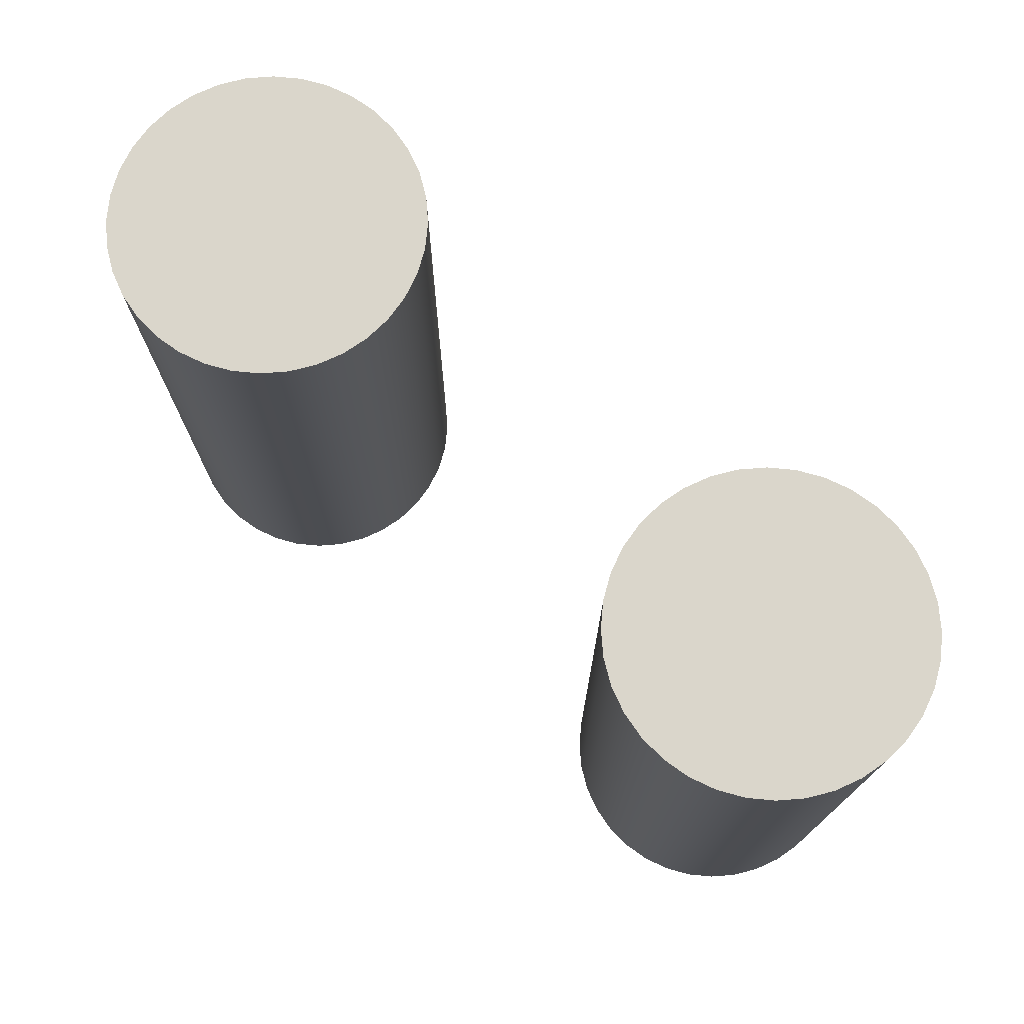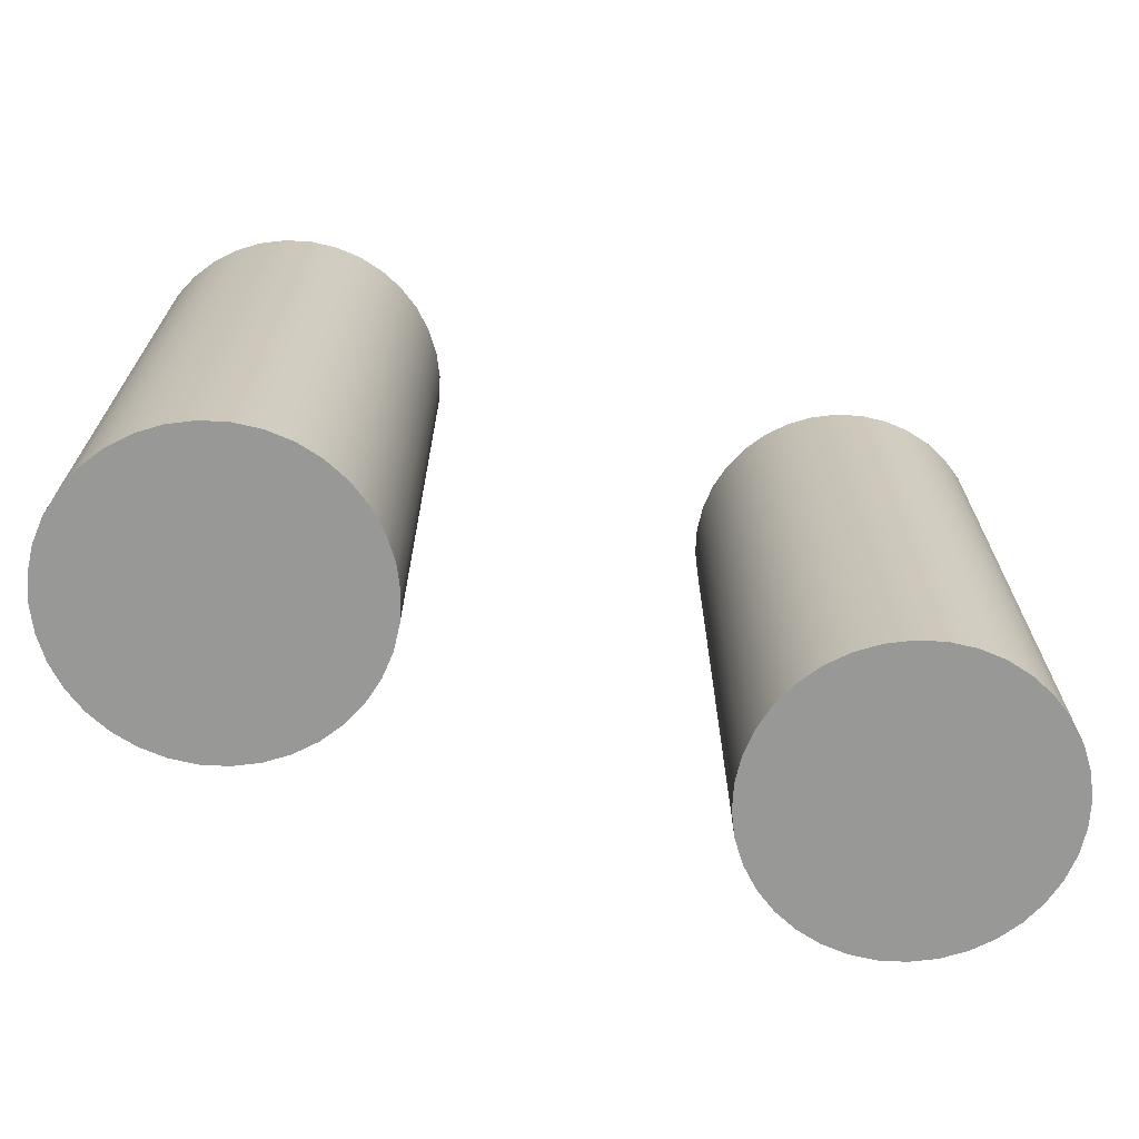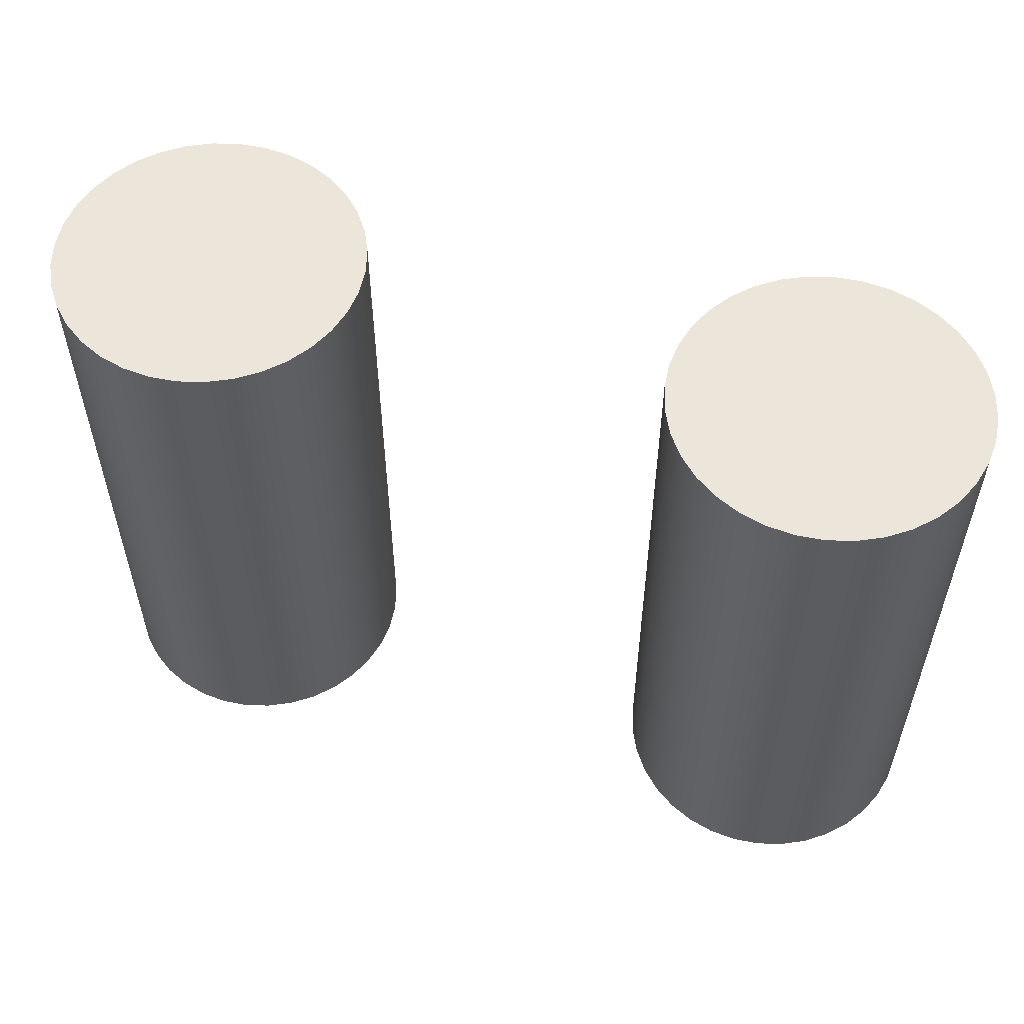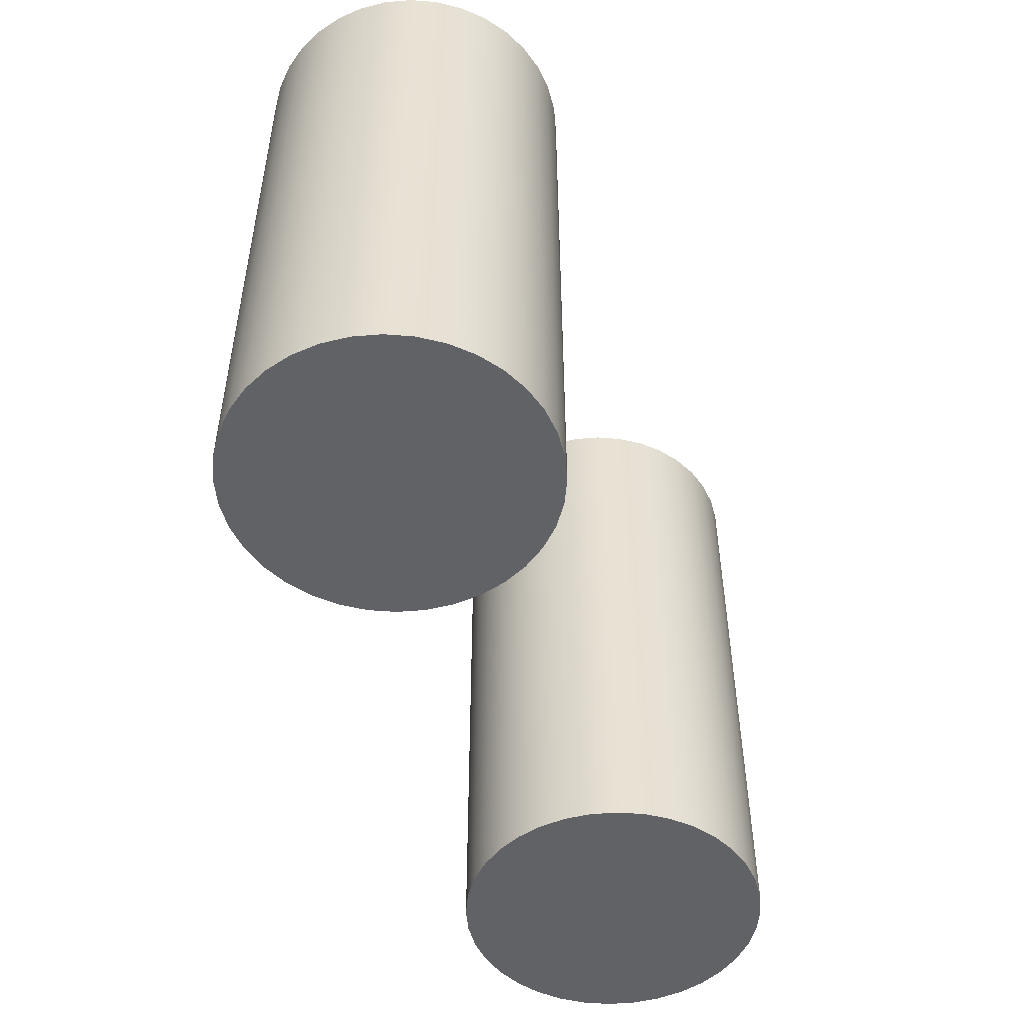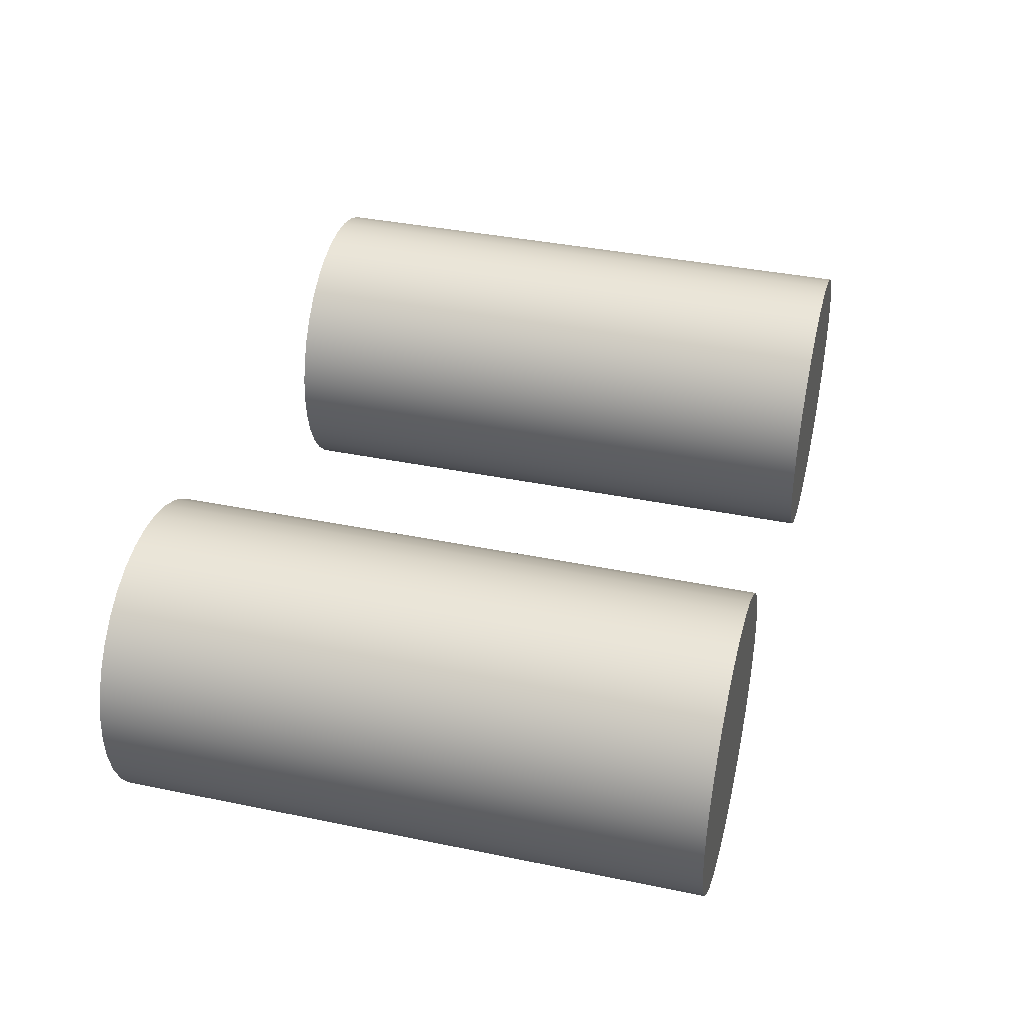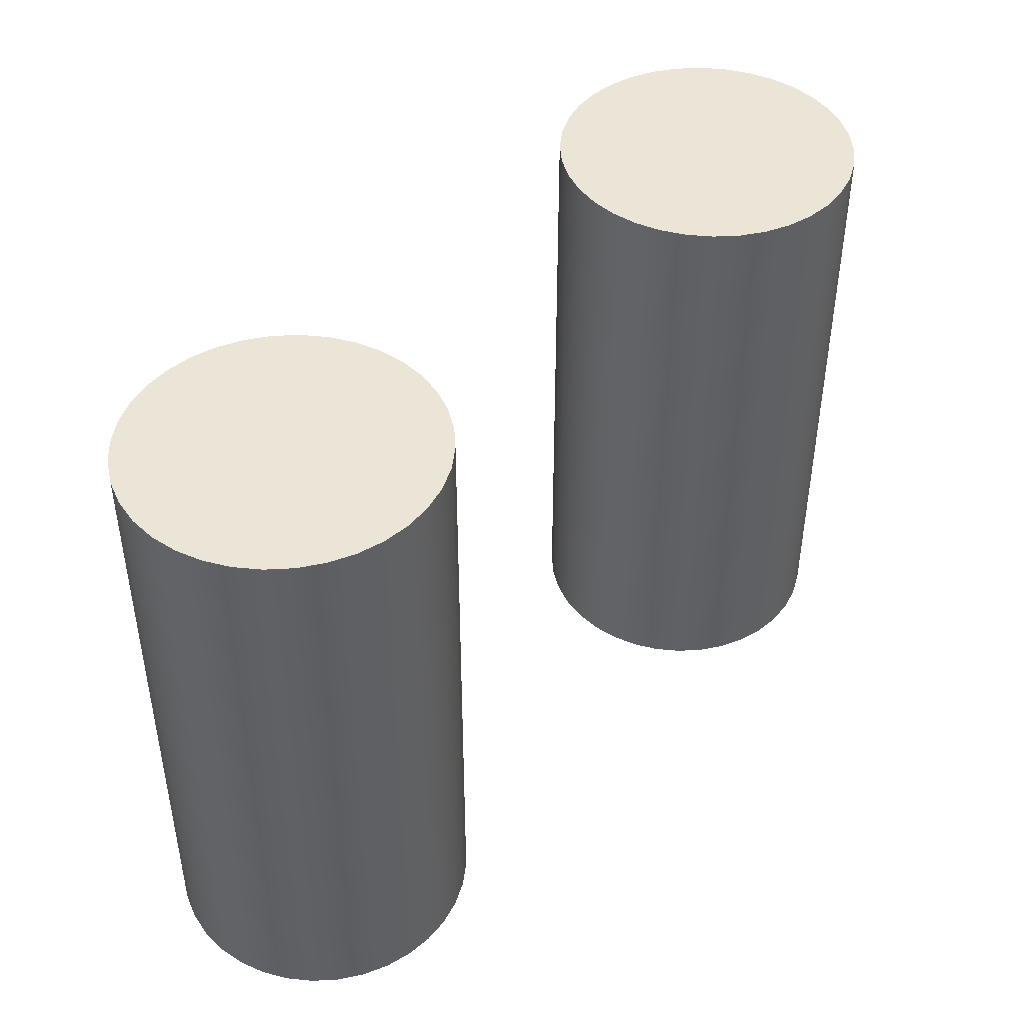
<metadata>
{"format":"obj","ext":"obj","renderer":"f3d","projection":"perspective","resolution":1024,"background":"white","views":[{"elev":73.9,"azim":-139.5,"up":"+Y"},{"elev":-68.5,"azim":-18.1,"up":"+Y"},{"elev":55.5,"azim":16.8,"up":"+Y"},{"elev":-50.5,"azim":-69.9,"up":"+Y"},{"elev":38.5,"azim":104.5,"up":"+Z"},{"elev":44.3,"azim":131.5,"up":"+Y"}]}
</metadata>
<code>
v 0 -100 0
v 0 100 0
v 50 -100 0
v 50 100 0
v 49.24 -100 -8.682
v 49.24 100 -8.682
v 46.98 -100 -17.1
v 46.98 100 -17.1
v 43.3 -100 -25
v 43.3 100 -25
v 38.3 -100 -32.14
v 38.3 100 -32.14
v 32.14 -100 -38.3
v 32.14 100 -38.3
v 25 -100 -43.3
v 25 100 -43.3
v 17.1 -100 -46.98
v 17.1 100 -46.98
v 8.682 -100 -49.24
v 8.682 100 -49.24
v 0 -100 -50
v 0 100 -50
v -8.682 -100 -49.24
v -8.682 100 -49.24
v -17.1 -100 -46.98
v -17.1 100 -46.98
v -25 -100 -43.3
v -25 100 -43.3
v -32.14 -100 -38.3
v -32.14 100 -38.3
v -38.3 -100 -32.14
v -38.3 100 -32.14
v -43.3 -100 -25
v -43.3 100 -25
v -46.98 -100 -17.1
v -46.98 100 -17.1
v -49.24 -100 -8.682
v -49.24 100 -8.682
v -50 -100 -1e-14
v -50 100 -1e-14
v -49.24 -100 8.682
v -49.24 100 8.682
v -46.98 -100 17.1
v -46.98 100 17.1
v -43.3 -100 25
v -43.3 100 25
v -38.3 -100 32.14
v -38.3 100 32.14
v -32.14 -100 38.3
v -32.14 100 38.3
v -25 -100 43.3
v -25 100 43.3
v -17.1 -100 46.98
v -17.1 100 46.98
v -8.682 -100 49.24
v -8.682 100 49.24
v -1e-14 -100 50
v -1e-14 100 50
v 8.682 -100 49.24
v 8.682 100 49.24
v 17.1 -100 46.98
v 17.1 100 46.98
v 25 -100 43.3
v 25 100 43.3
v 32.14 -100 38.3
v 32.14 100 38.3
v 38.3 -100 32.14
v 38.3 100 32.14
v 43.3 -100 25
v 43.3 100 25
v 46.98 -100 17.1
v 46.98 100 17.1
v 49.24 -100 8.682
v 49.24 100 8.682
o 圆柱.1
f 5 3 1
f 5 6 4 3
f 6 2 4
f 7 5 1
f 7 8 6 5
f 8 2 6
f 9 7 1
f 9 10 8 7
f 10 2 8
f 11 9 1
f 11 12 10 9
f 12 2 10
f 13 11 1
f 13 14 12 11
f 14 2 12
f 15 13 1
f 15 16 14 13
f 16 2 14
f 17 15 1
f 17 18 16 15
f 18 2 16
f 19 17 1
f 19 20 18 17
f 20 2 18
f 21 19 1
f 21 22 20 19
f 22 2 20
f 23 21 1
f 23 24 22 21
f 24 2 22
f 25 23 1
f 25 26 24 23
f 26 2 24
f 27 25 1
f 27 28 26 25
f 28 2 26
f 29 27 1
f 29 30 28 27
f 30 2 28
f 31 29 1
f 31 32 30 29
f 32 2 30
f 33 31 1
f 33 34 32 31
f 34 2 32
f 35 33 1
f 35 36 34 33
f 36 2 34
f 37 35 1
f 37 38 36 35
f 38 2 36
f 39 37 1
f 39 40 38 37
f 40 2 38
f 41 39 1
f 41 42 40 39
f 42 2 40
f 43 41 1
f 43 44 42 41
f 44 2 42
f 45 43 1
f 45 46 44 43
f 46 2 44
f 47 45 1
f 47 48 46 45
f 48 2 46
f 49 47 1
f 49 50 48 47
f 50 2 48
f 51 49 1
f 51 52 50 49
f 52 2 50
f 53 51 1
f 53 54 52 51
f 54 2 52
f 55 53 1
f 55 56 54 53
f 56 2 54
f 57 55 1
f 57 58 56 55
f 58 2 56
f 59 57 1
f 59 60 58 57
f 60 2 58
f 61 59 1
f 61 62 60 59
f 62 2 60
f 63 61 1
f 63 64 62 61
f 64 2 62
f 65 63 1
f 65 66 64 63
f 66 2 64
f 67 65 1
f 67 68 66 65
f 68 2 66
f 69 67 1
f 69 70 68 67
f 70 2 68
f 71 69 1
f 71 72 70 69
f 72 2 70
f 73 71 1
f 73 74 72 71
f 74 2 72
f 3 73 1
f 3 4 74 73
f 4 2 74
v 200 -100 0
v 200 100 0
v 250 -100 0
v 250 0 0
v 250 100 0
v 249.2 -100 -8.682
v 249.2 0 -8.682
v 249.2 100 -8.682
v 247 -100 -17.1
v 247 0 -17.1
v 247 100 -17.1
v 243.3 -100 -25
v 243.3 0 -25
v 243.3 100 -25
v 238.3 -100 -32.14
v 238.3 0 -32.14
v 238.3 100 -32.14
v 232.1 -100 -38.3
v 232.1 0 -38.3
v 232.1 100 -38.3
v 225 -100 -43.3
v 225 0 -43.3
v 225 100 -43.3
v 217.1 -100 -46.98
v 217.1 0 -46.98
v 217.1 100 -46.98
v 208.7 -100 -49.24
v 208.7 0 -49.24
v 208.7 100 -49.24
v 200 -100 -50
v 200 0 -50
v 200 100 -50
v 191.3 -100 -49.24
v 191.3 0 -49.24
v 191.3 100 -49.24
v 182.9 -100 -46.98
v 182.9 0 -46.98
v 182.9 100 -46.98
v 175 -100 -43.3
v 175 0 -43.3
v 175 100 -43.3
v 167.9 -100 -38.3
v 167.9 0 -38.3
v 167.9 100 -38.3
v 161.7 -100 -32.14
v 161.7 0 -32.14
v 161.7 100 -32.14
v 156.7 -100 -25
v 156.7 0 -25
v 156.7 100 -25
v 153 -100 -17.1
v 153 0 -17.1
v 153 100 -17.1
v 150.8 -100 -8.682
v 150.8 0 -8.682
v 150.8 100 -8.682
v 150 -100 -1e-14
v 150 0 -1e-14
v 150 100 -1e-14
v 150.8 -100 8.682
v 150.8 0 8.682
v 150.8 100 8.682
v 153 -100 17.1
v 153 0 17.1
v 153 100 17.1
v 156.7 -100 25
v 156.7 0 25
v 156.7 100 25
v 161.7 -100 32.14
v 161.7 0 32.14
v 161.7 100 32.14
v 167.9 -100 38.3
v 167.9 0 38.3
v 167.9 100 38.3
v 175 -100 43.3
v 175 0 43.3
v 175 100 43.3
v 182.9 -100 46.98
v 182.9 0 46.98
v 182.9 100 46.98
v 191.3 -100 49.24
v 191.3 0 49.24
v 191.3 100 49.24
v 200 -100 50
v 200 0 50
v 200 100 50
v 208.7 -100 49.24
v 208.7 0 49.24
v 208.7 100 49.24
v 217.1 -100 46.98
v 217.1 0 46.98
v 217.1 100 46.98
v 225 -100 43.3
v 225 0 43.3
v 225 100 43.3
v 232.1 -100 38.3
v 232.1 0 38.3
v 232.1 100 38.3
v 238.3 -100 32.14
v 238.3 0 32.14
v 238.3 100 32.14
v 243.3 -100 25
v 243.3 0 25
v 243.3 100 25
v 247 -100 17.1
v 247 0 17.1
v 247 100 17.1
v 249.2 -100 8.682
v 249.2 0 8.682
v 249.2 100 8.682
o 圆柱
f 80 77 75
f 80 81 78 77
f 81 82 79 78
f 82 76 79
f 83 80 75
f 83 84 81 80
f 84 85 82 81
f 85 76 82
f 86 83 75
f 86 87 84 83
f 87 88 85 84
f 88 76 85
f 89 86 75
f 89 90 87 86
f 90 91 88 87
f 91 76 88
f 92 89 75
f 92 93 90 89
f 93 94 91 90
f 94 76 91
f 95 92 75
f 95 96 93 92
f 96 97 94 93
f 97 76 94
f 98 95 75
f 98 99 96 95
f 99 100 97 96
f 100 76 97
f 101 98 75
f 101 102 99 98
f 102 103 100 99
f 103 76 100
f 104 101 75
f 104 105 102 101
f 105 106 103 102
f 106 76 103
f 107 104 75
f 107 108 105 104
f 108 109 106 105
f 109 76 106
f 110 107 75
f 110 111 108 107
f 111 112 109 108
f 112 76 109
f 113 110 75
f 113 114 111 110
f 114 115 112 111
f 115 76 112
f 116 113 75
f 116 117 114 113
f 117 118 115 114
f 118 76 115
f 119 116 75
f 119 120 117 116
f 120 121 118 117
f 121 76 118
f 122 119 75
f 122 123 120 119
f 123 124 121 120
f 124 76 121
f 125 122 75
f 125 126 123 122
f 126 127 124 123
f 127 76 124
f 128 125 75
f 128 129 126 125
f 129 130 127 126
f 130 76 127
f 131 128 75
f 131 132 129 128
f 132 133 130 129
f 133 76 130
f 134 131 75
f 134 135 132 131
f 135 136 133 132
f 136 76 133
f 137 134 75
f 137 138 135 134
f 138 139 136 135
f 139 76 136
f 140 137 75
f 140 141 138 137
f 141 142 139 138
f 142 76 139
f 143 140 75
f 143 144 141 140
f 144 145 142 141
f 145 76 142
f 146 143 75
f 146 147 144 143
f 147 148 145 144
f 148 76 145
f 149 146 75
f 149 150 147 146
f 150 151 148 147
f 151 76 148
f 152 149 75
f 152 153 150 149
f 153 154 151 150
f 154 76 151
f 155 152 75
f 155 156 153 152
f 156 157 154 153
f 157 76 154
f 158 155 75
f 158 159 156 155
f 159 160 157 156
f 160 76 157
f 161 158 75
f 161 162 159 158
f 162 163 160 159
f 163 76 160
f 164 161 75
f 164 165 162 161
f 165 166 163 162
f 166 76 163
f 167 164 75
f 167 168 165 164
f 168 169 166 165
f 169 76 166
f 170 167 75
f 170 171 168 167
f 171 172 169 168
f 172 76 169
f 173 170 75
f 173 174 171 170
f 174 175 172 171
f 175 76 172
f 176 173 75
f 176 177 174 173
f 177 178 175 174
f 178 76 175
f 179 176 75
f 179 180 177 176
f 180 181 178 177
f 181 76 178
f 182 179 75
f 182 183 180 179
f 183 184 181 180
f 184 76 181
f 77 182 75
f 77 78 183 182
f 78 79 184 183
f 79 76 184

</code>
